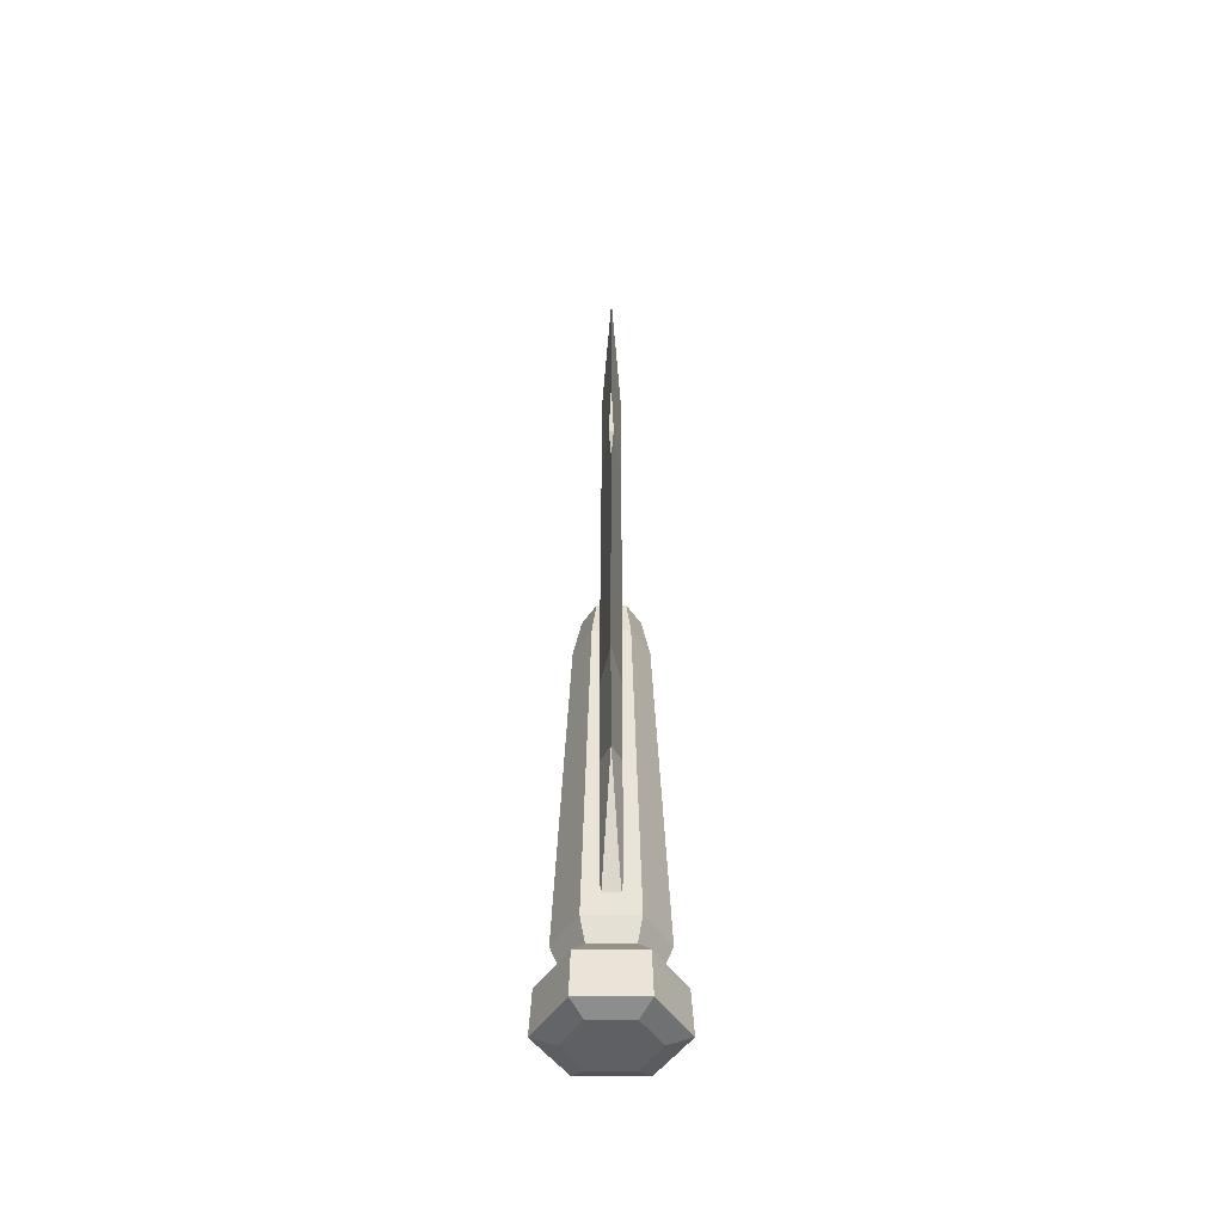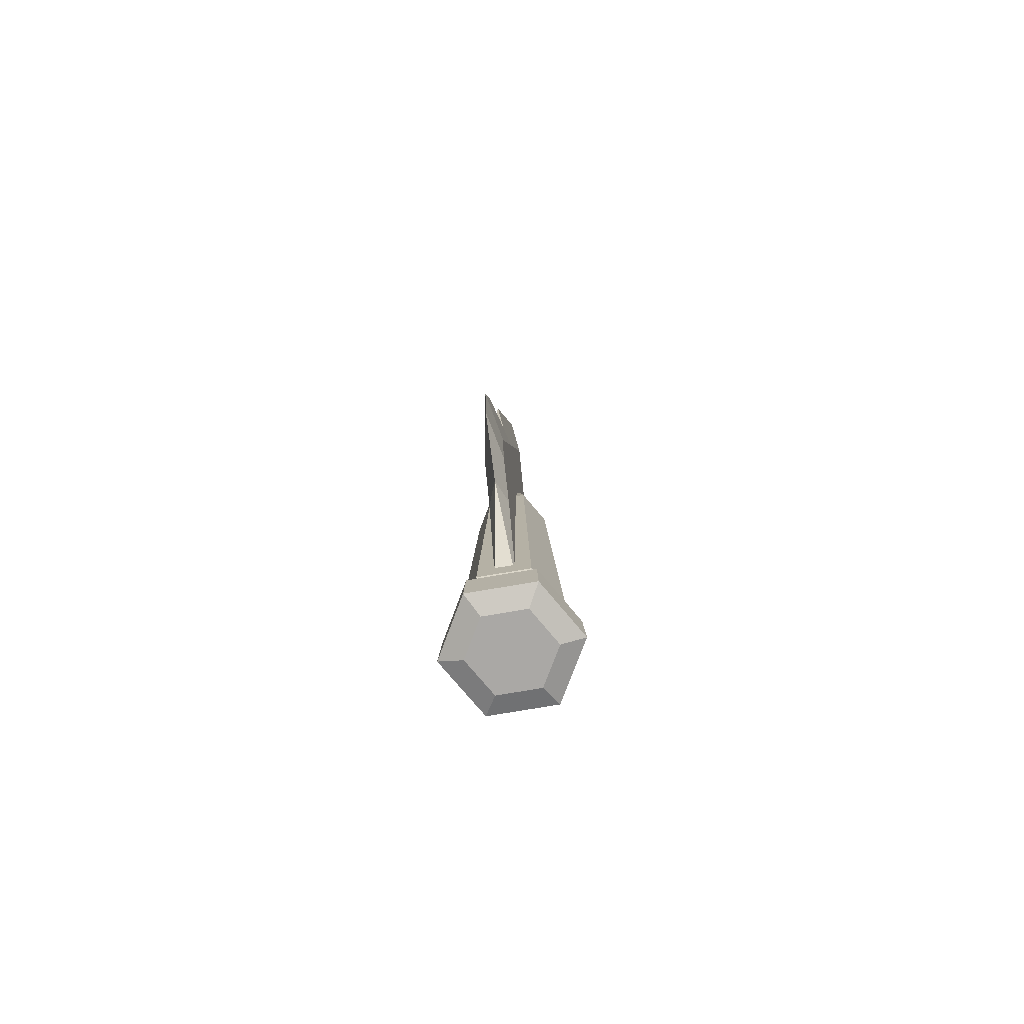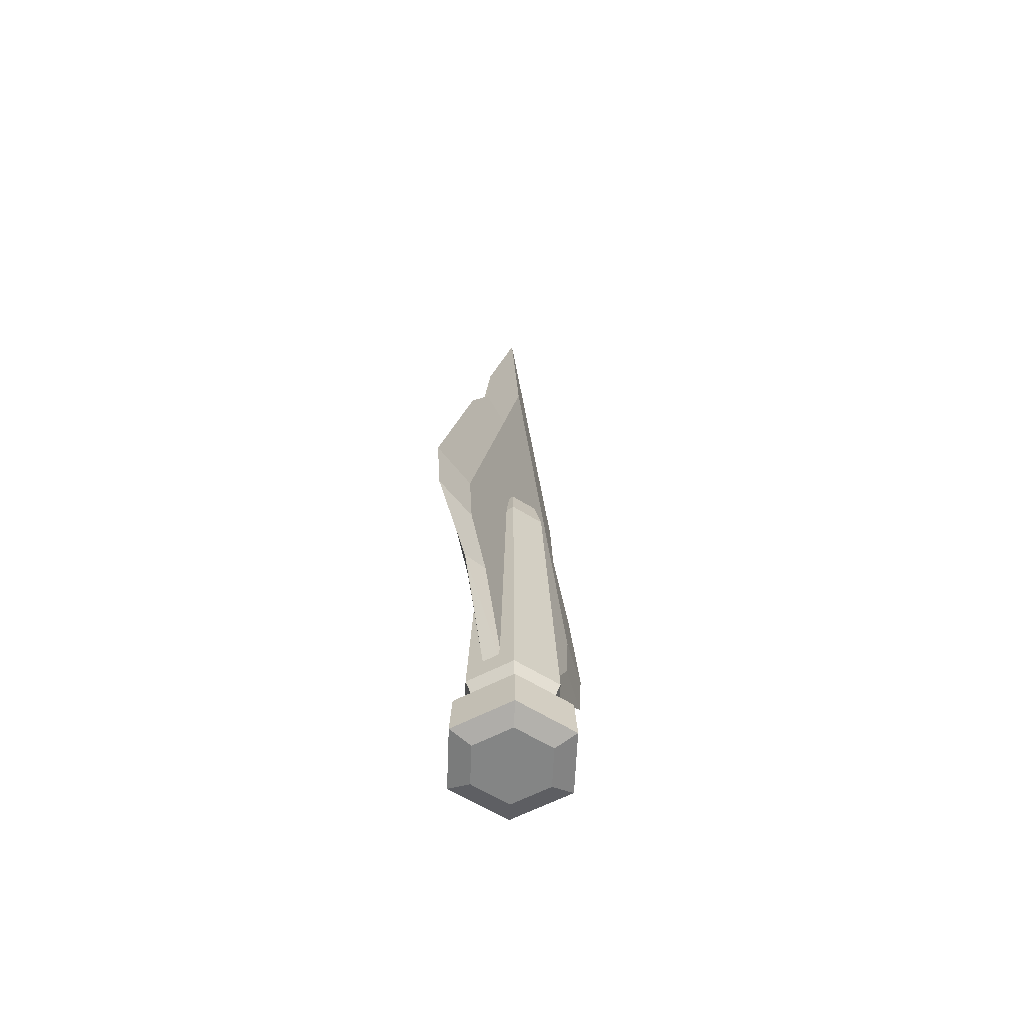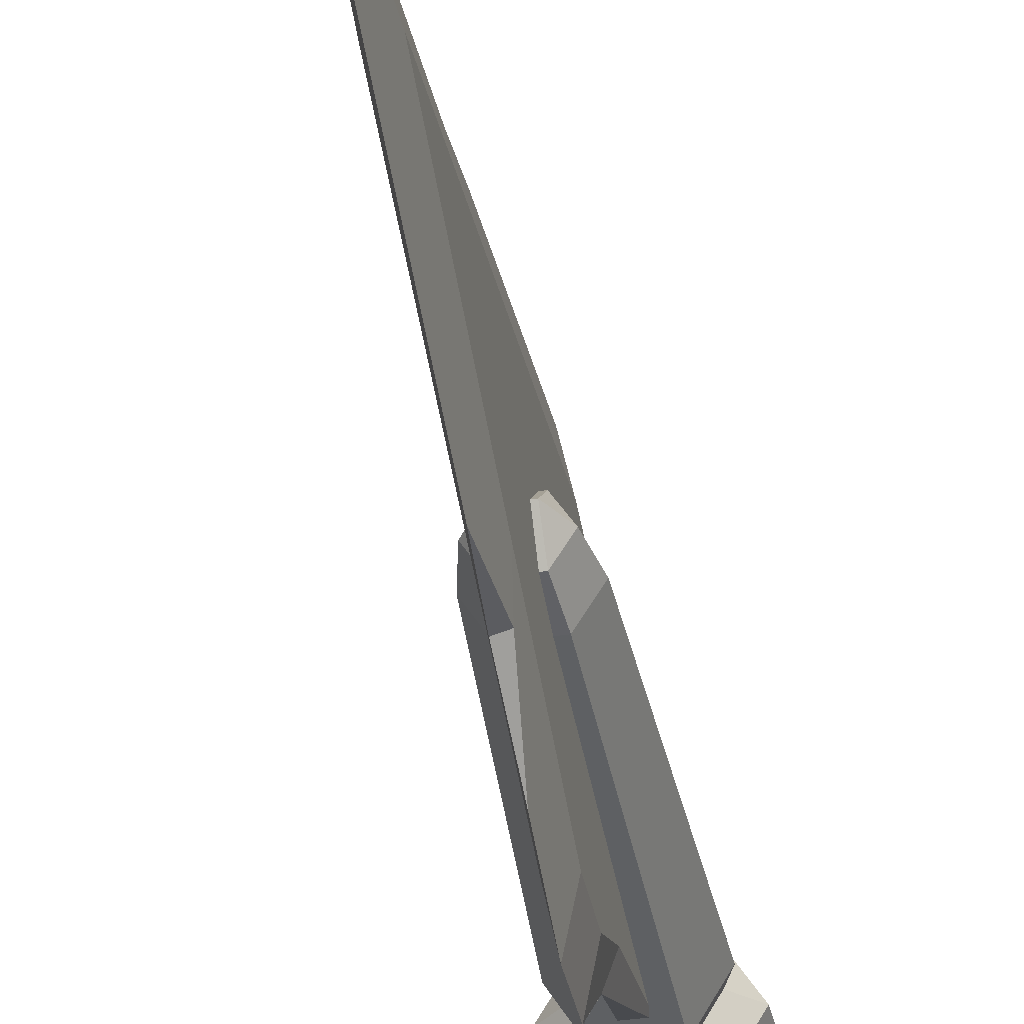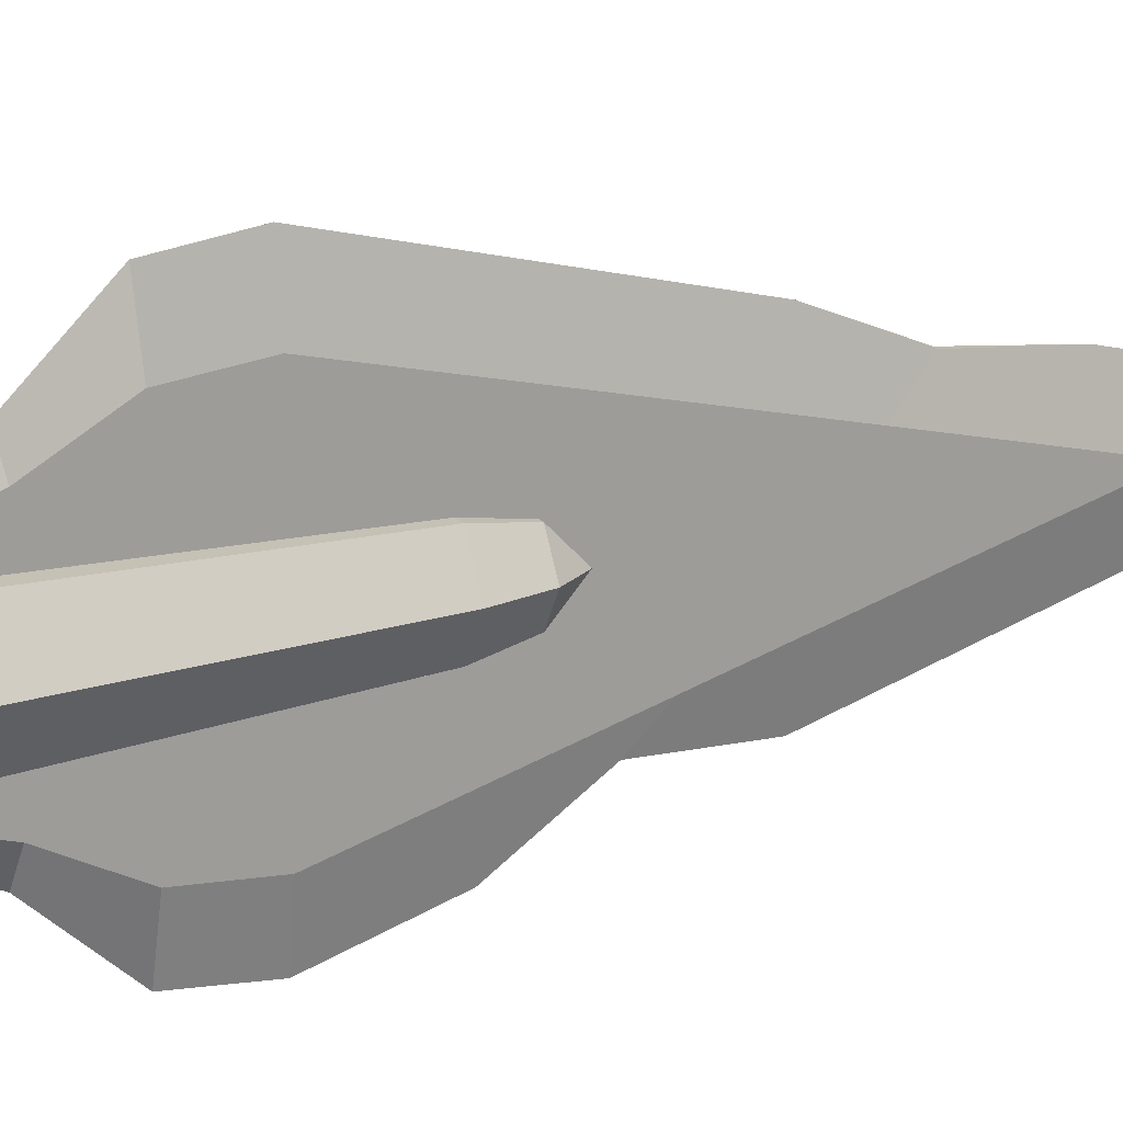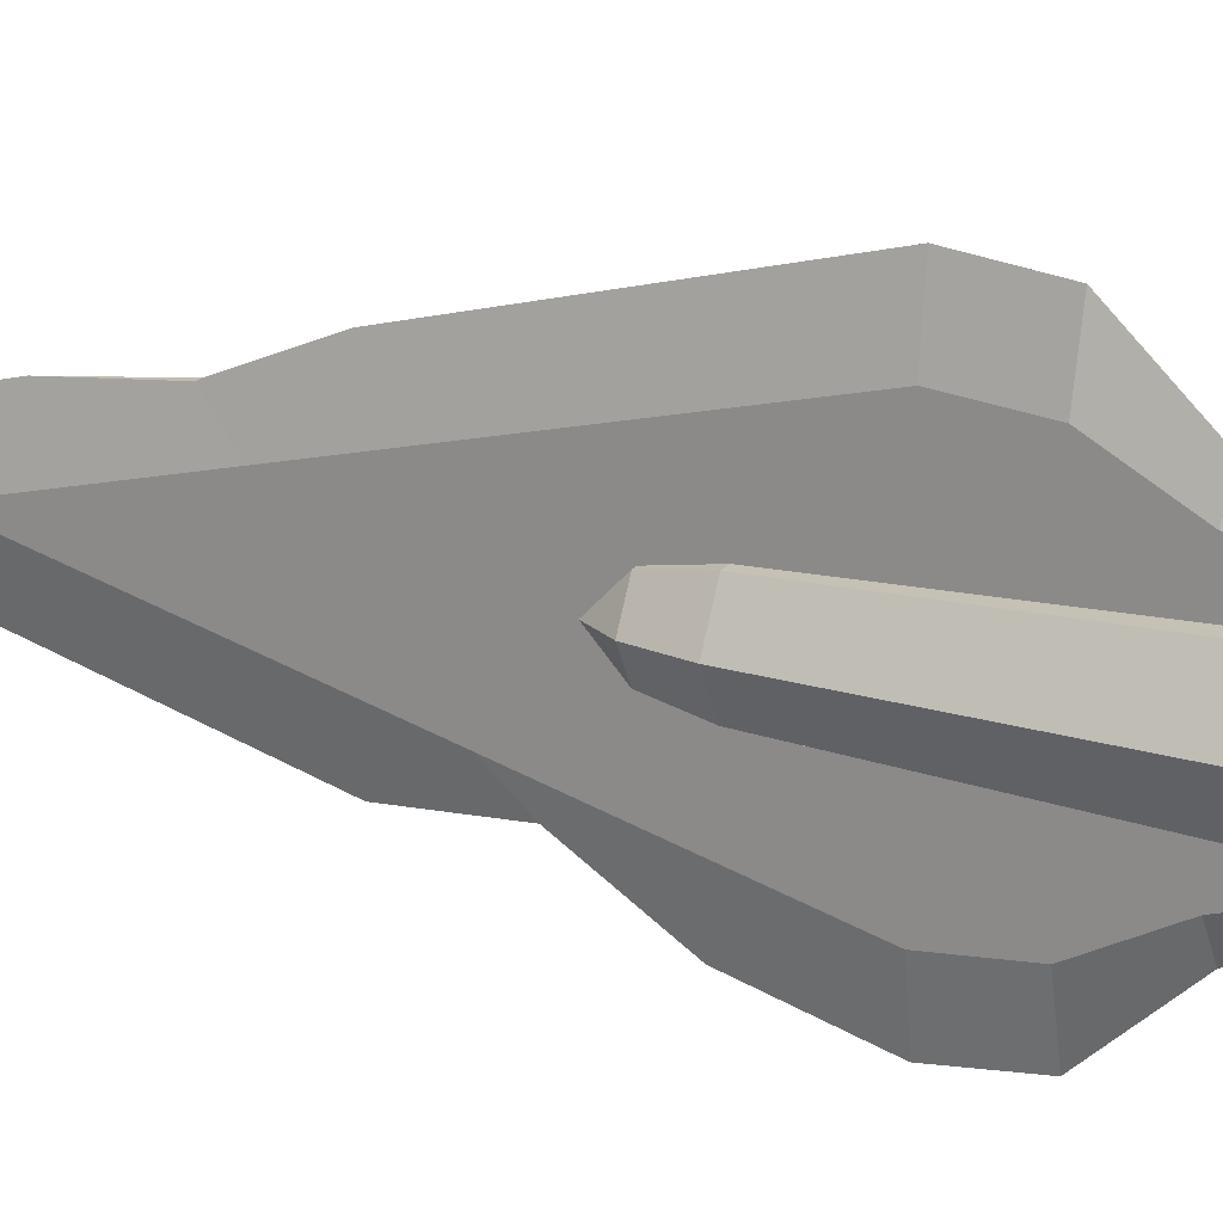
<metadata>
{"format":"obj","ext":"obj","renderer":"f3d","projection":"perspective","resolution":1024,"background":"white","views":[{"elev":-44.1,"azim":0.2,"up":"+Y"},{"elev":-75.2,"azim":-170.3,"up":"+Y"},{"elev":-61.6,"azim":27.7,"up":"+Y"},{"elev":-40.1,"azim":-170.0,"up":"+Z"},{"elev":19.5,"azim":62.1,"up":"+Z"},{"elev":20.1,"azim":-63.3,"up":"+Z"}]}
</metadata>
<code>
v -2.307 149.9 -0.000215
v -1.154 149.9 -1.998
v 1.154 149.9 -1.998
v 2.307 149.9 -0.000215
v 1.154 149.9 1.998
v -1.154 149.9 1.998
v 3.603 150.4 -0.000335
v -3.603 150.4 -0.000335
v -1.802 150.4 3.12
v 1.801 150.4 3.12
v -1.802 150.4 -3.12
v 1.801 150.4 -3.12
v 1.963 172.9 -0.000183
v -1.962 172.9 -0.000183
v -0.9812 172.9 1.7
v 0.9813 172.9 1.7
v -0.9814 172.9 -1.7
v 0.9813 172.9 -1.7
v 1.524 175 -0.000142
v -1.524 175 -0.000142
v -0.7618 175 1.32
v 0.7618 175 1.32
v -0.7619 175 -1.32
v 0.7618 175 -1.32
v 0.7303 176.3 -0.000209
v -0.7301 176.3 -0.000209
v 3.467 152.8 -0.000322
v 1.733 152.8 -3.003
v -1.734 152.8 -3.003
v -3.467 152.8 -0.000322
v -1.734 152.8 3.003
v 1.733 152.8 3.003
v 2.293 153.8 -0.000213
v 1.146 153.8 1.985
v -1.146 153.8 1.985
v -2.292 153.8 -0.000213
v -1.146 153.8 -1.985
v 1.146 153.8 -1.985
v 2.784 155.1 -0.000259
v 1.392 155.1 2.411
v -1.392 155.1 2.411
v -2.784 155.1 -0.000259
v -1.392 155.1 -2.411
v 1.392 155.1 -2.411
v -0.5277 155.3 1.826
v -0.5277 155.3 -1.826
v 0.5277 155.3 1.826
v 0.5277 155.3 -1.826
v 0.5277 192.5 0
v -0.5277 192.5 -0
v -0.5277 168.8 6.095
v -0.5277 168.8 -6.095
v 0.5277 168.8 -6.095
v 0.5277 168.8 6.095
v 0.5277 165.6 5.78
v 0.5277 162.4 4.068
v 0.5277 165.6 -5.78
v 0.5277 162.4 -4.068
v -0.5277 162.4 -4.068
v -0.5277 165.6 -5.78
v -0.5277 162.4 4.068
v -0.5277 165.6 5.78
v 0 168.9 -8.887
v 0 201.8 0
v 0 168.9 8.887
v 0 165.5 8.498
v 0 162.2 5.413
v 0 162.2 -5.413
v 0 165.5 -8.498
v -0.5277 184.3 2.095
v -0.5277 178.9 -3.499
v 0.5277 178.6 -3.573
v 0.5277 184.2 2.139
v 0 190.2 3.14
v 0 181.9 5.362
v -0.1319 185.8 3.664
v 0.1319 185.8 3.675
v 0 181.8 -5.383
v 0 173.6 -7.605
v -0.3172 177.4 -4.967
v 0.3172 177.3 -5.011
f 1 6 9 8
f 6 5 10 9
f 5 4 7 10
f 3 2 11 12
f 2 1 8 11
f 4 3 12 7
f 30 31 35 36
f 31 32 34 35
f 32 27 33 34
f 28 29 37 38
f 29 30 36 37
f 27 28 38 33
f 14 15 21 20
f 15 16 22 21
f 16 13 19 22
f 18 17 23 24
f 17 14 20 23
f 13 18 24 19
f 20 21 26
f 23 20 26
f 22 19 25
f 19 24 25
f 22 25 26 21
f 25 24 23 26
f 7 12 28 27
f 12 11 29 28
f 11 8 30 29
f 8 9 31 30
f 9 10 32 31
f 10 7 27 32
f 34 33 39 40
f 35 34 40 41
f 36 35 41 42
f 37 36 42 43
f 38 37 43 44
f 33 38 44 39
f 40 39 13 16
f 41 40 16 15
f 42 41 15 14
f 43 42 14 17
f 44 43 17 18
f 39 44 18 13
f 4 5 6 1 2 3
f 45 46 48 47
f 50 71 70
f 54 53 72 73
f 55 56 58 57
f 60 59 61 62
f 55 57 53 54
f 51 52 60 62
f 48 58 56 47
f 45 61 59 46
f 81 80 78
f 56 55 66 67
f 62 61 67 66
f 51 62 66 65
f 55 54 65 66
f 47 56 67
f 61 45 67
f 45 47 67
f 57 58 68 69
f 59 60 69 68
f 60 52 63 69
f 53 57 69 63
f 46 59 68
f 58 48 68
f 48 46 68
f 70 71 52 51
f 73 72 49
f 77 76 75
f 74 77 73 49 64
f 50 70 76 74 64
f 75 76 70 51 65
f 54 73 77 75 65
f 79 81 72 53 63
f 52 71 80 79 63
f 78 80 71 50 64
f 49 72 81 78 64
f 81 79 80
f 77 74 76

</code>
